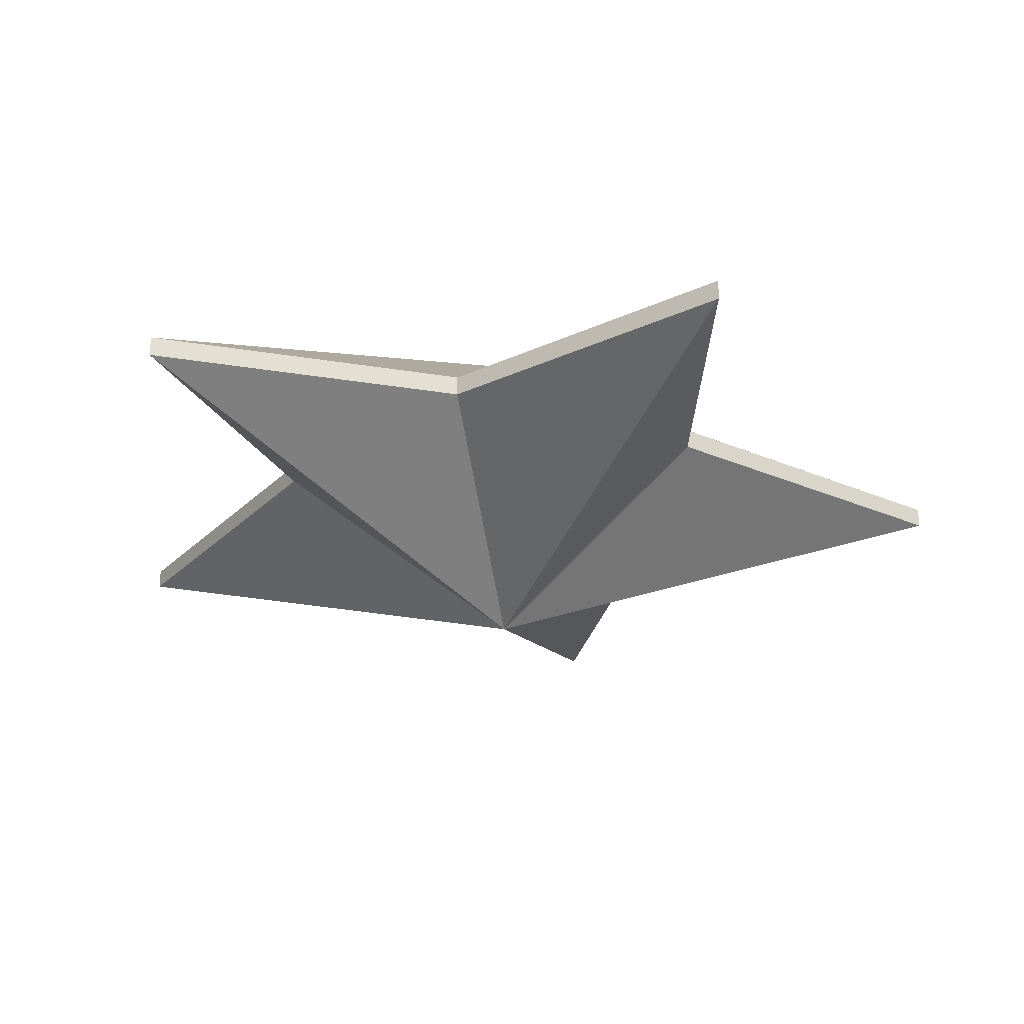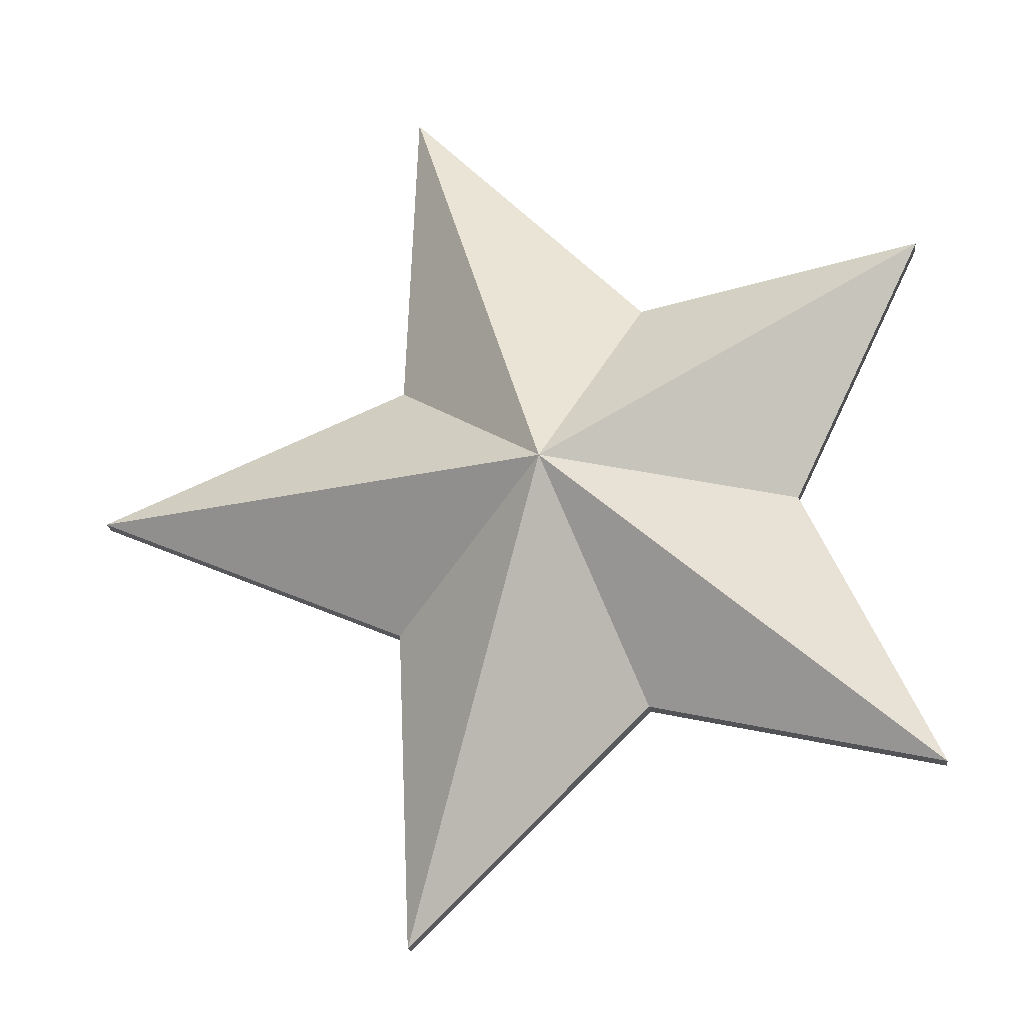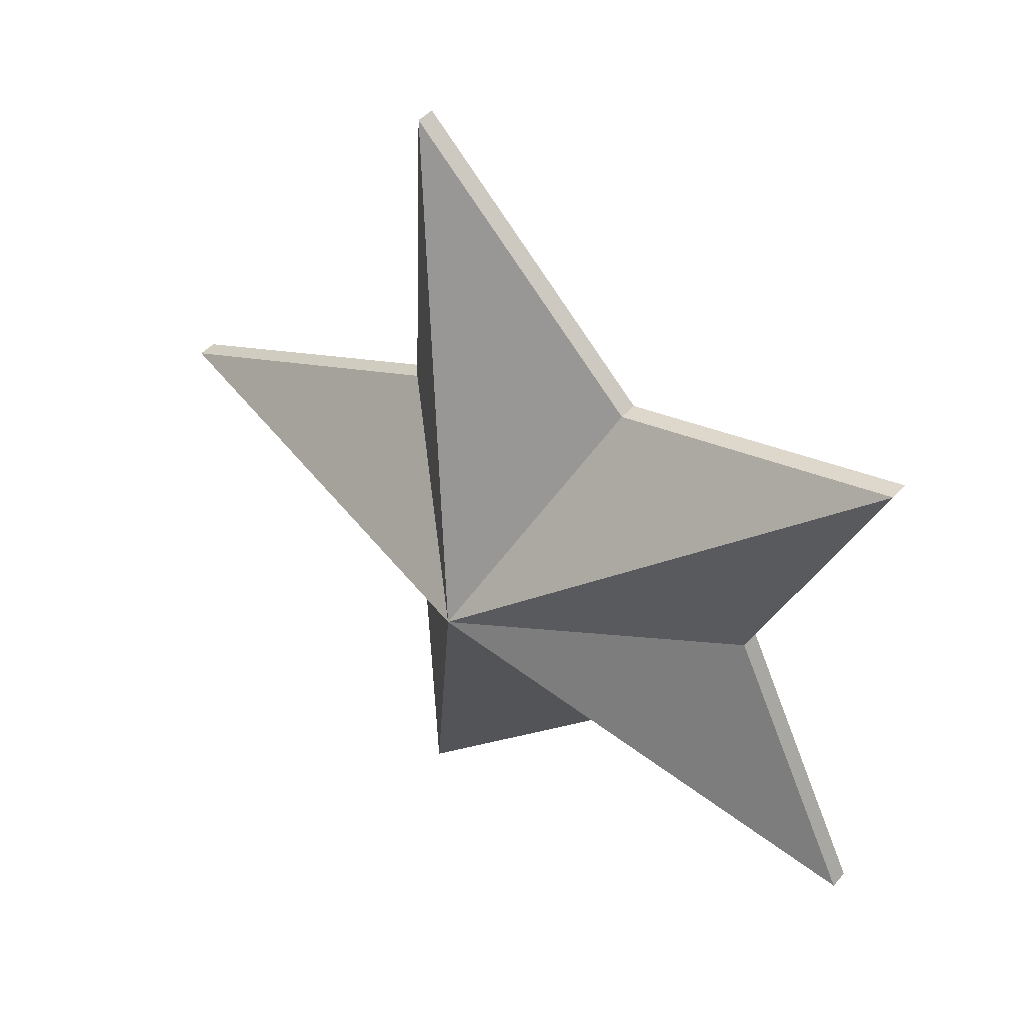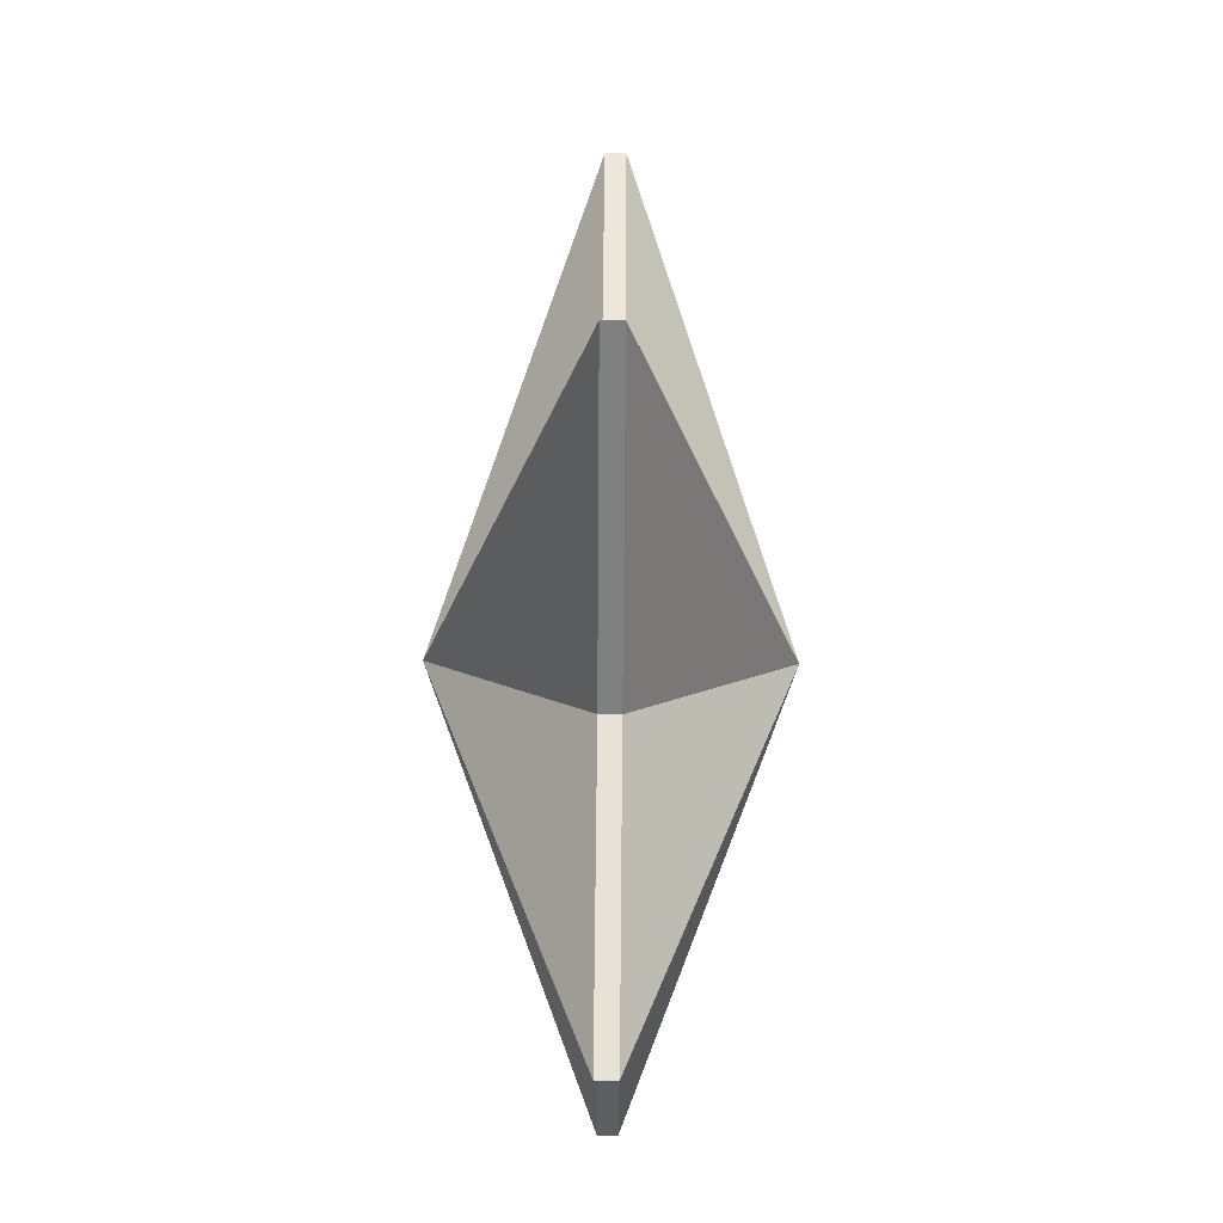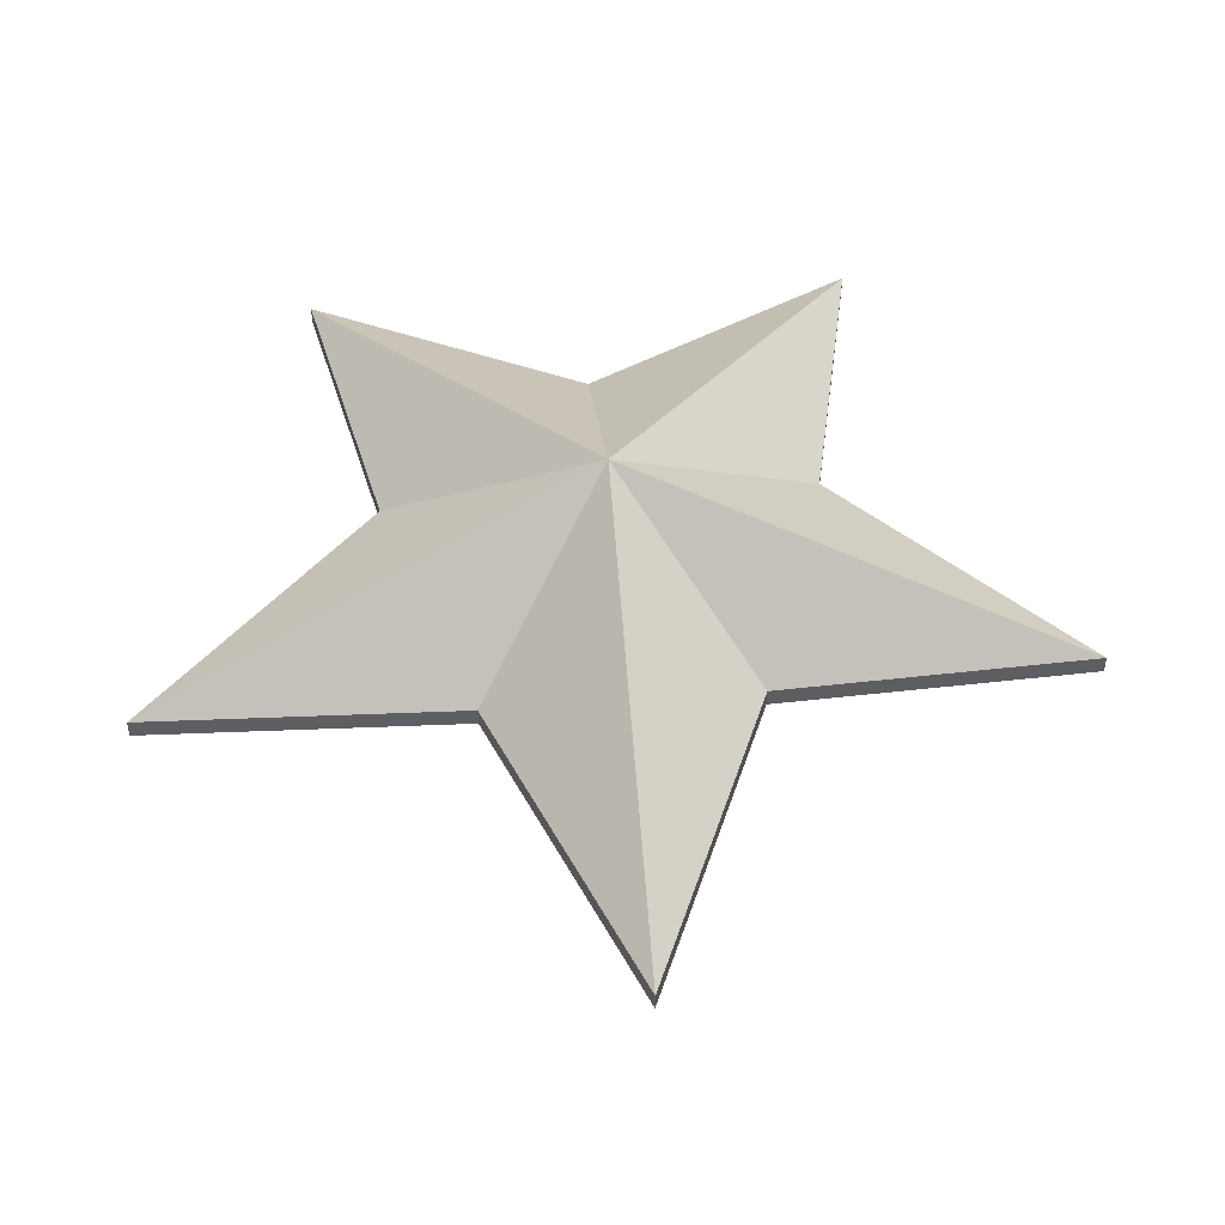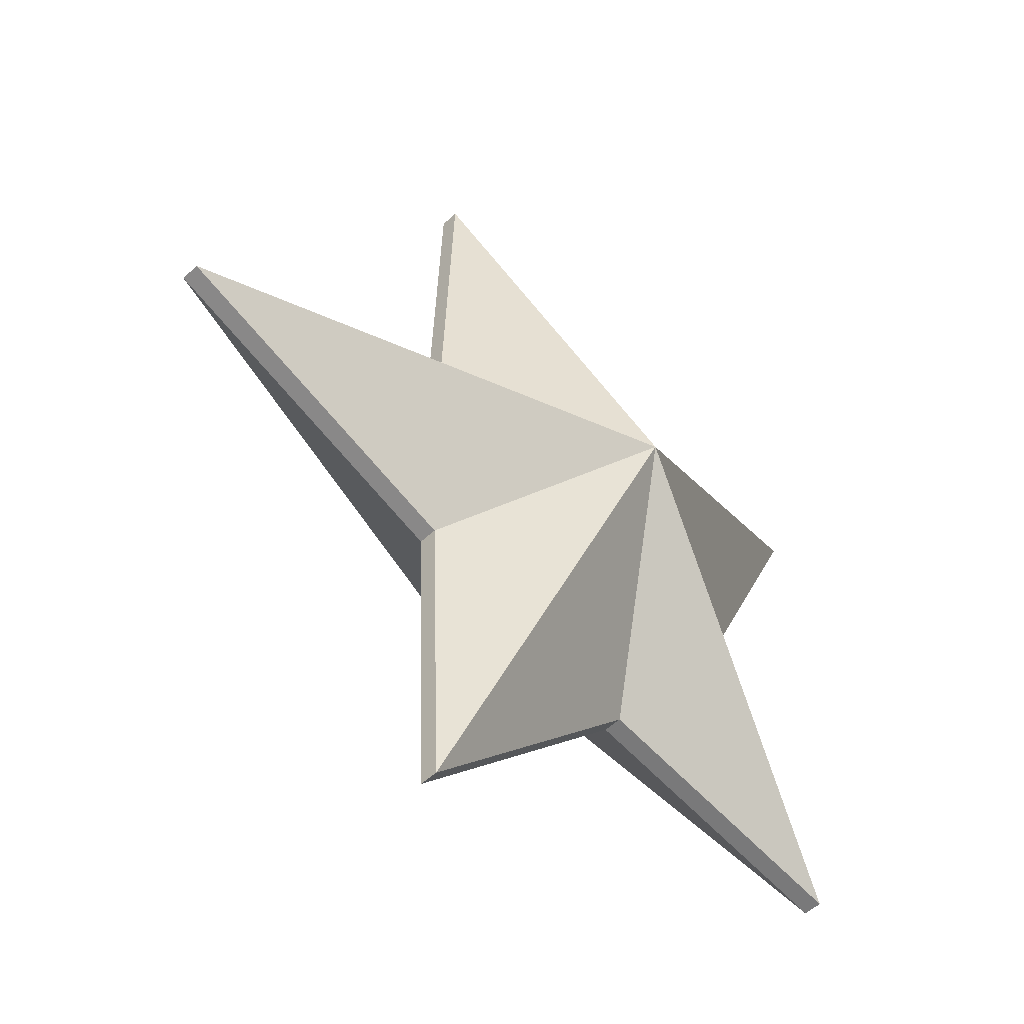
<metadata>
{"format":"obj","ext":"obj","renderer":"f3d","projection":"perspective","resolution":1024,"background":"white","views":[{"elev":-26.1,"azim":-79.2,"up":"+Y"},{"elev":-19.5,"azim":-173.3,"up":"+Z"},{"elev":44.1,"azim":-142.4,"up":"+Z"},{"elev":75.5,"azim":-89.5,"up":"+Z"},{"elev":50.0,"azim":85.2,"up":"+Y"},{"elev":-50.5,"azim":136.0,"up":"+Z"}]}
</metadata>
<code>
g fxmeshStar
v 0.1202 0.01035 -0.1402
v -0.04775 0.1715 5.722e-08
v 0.1068 0.01035 -0.4755
v 0.1068 0.01035 -0.4755
v -0.04775 0.1715 5.722e-08
v -0.1464 0.01035 -0.2268
v -0.1464 0.01035 -0.2268
v -0.04775 0.1715 5.722e-08
v -0.4523 0.01035 -0.2939
v -0.4523 0.01035 -0.2939
v -0.04775 0.1715 5.722e-08
v -0.3112 0.01035 7.143e-08
v -0.3112 0.01035 7.143e-08
v -0.04775 0.1715 5.722e-08
v -0.4523 0.01035 0.2939
v -0.4523 0.01035 0.2939
v -0.04775 0.1715 5.722e-08
v -0.1464 0.01035 0.2268
v -0.1464 0.01035 0.2268
v -0.04775 0.1715 5.722e-08
v 0.1068 0.01035 0.4755
v 0.1068 0.01035 0.4755
v -0.04775 0.1715 5.722e-08
v 0.1202 0.01035 0.1402
v 0.1202 0.01035 0.1402
v -0.04775 0.1715 5.722e-08
v 0.4523 0.01035 5.722e-08
v 0.4523 0.01035 5.722e-08
v -0.04775 0.1715 5.722e-08
v 0.1202 0.01035 -0.1402
v 0.1202 -0.01035 -0.1402
v 0.1068 -0.01035 -0.4755
v -0.04775 -0.1715 5.722e-08
v 0.1068 -0.01035 -0.4755
v -0.1464 -0.01035 -0.2268
v -0.04775 -0.1715 5.722e-08
v -0.1464 -0.01035 -0.2268
v -0.4523 -0.01035 -0.2939
v -0.04775 -0.1715 5.722e-08
v -0.4523 -0.01035 -0.2939
v -0.3112 -0.01035 7.143e-08
v -0.04775 -0.1715 5.722e-08
v -0.3112 -0.01035 7.143e-08
v -0.4523 -0.01035 0.2939
v -0.04775 -0.1715 5.722e-08
v -0.4523 -0.01035 0.2939
v -0.1464 -0.01035 0.2268
v -0.04775 -0.1715 5.722e-08
v -0.1464 -0.01035 0.2268
v 0.1068 -0.01035 0.4755
v -0.04775 -0.1715 5.722e-08
v 0.1068 -0.01035 0.4755
v 0.1202 -0.01035 0.1402
v -0.04775 -0.1715 5.722e-08
v 0.1202 -0.01035 0.1402
v 0.4523 -0.01035 5.722e-08
v -0.04775 -0.1715 5.722e-08
v 0.4523 -0.01035 5.722e-08
v 0.1202 -0.01035 -0.1402
v -0.04775 -0.1715 5.722e-08
v 0.1202 -0.01035 -0.1402
v 0.1202 0.01035 -0.1402
v 0.1068 0.01035 -0.4755
v 0.1068 -0.01035 -0.4755
v 0.1068 -0.01035 -0.4755
v 0.1068 0.01035 -0.4755
v -0.1464 0.01035 -0.2268
v -0.1464 -0.01035 -0.2268
v -0.1464 -0.01035 -0.2268
v -0.1464 0.01035 -0.2268
v -0.4523 0.01035 -0.2939
v -0.4523 -0.01035 -0.2939
v -0.4523 -0.01035 -0.2939
v -0.4523 0.01035 -0.2939
v -0.3112 0.01035 7.143e-08
v -0.3112 -0.01035 7.143e-08
v -0.3112 -0.01035 7.143e-08
v -0.3112 0.01035 7.143e-08
v -0.4523 0.01035 0.2939
v -0.4523 -0.01035 0.2939
v -0.4523 -0.01035 0.2939
v -0.4523 0.01035 0.2939
v -0.1464 0.01035 0.2268
v -0.1464 -0.01035 0.2268
v -0.1464 -0.01035 0.2268
v -0.1464 0.01035 0.2268
v 0.1068 0.01035 0.4755
v 0.1068 -0.01035 0.4755
v 0.1068 -0.01035 0.4755
v 0.1068 0.01035 0.4755
v 0.1202 0.01035 0.1402
v 0.1202 -0.01035 0.1402
v 0.1202 -0.01035 0.1402
v 0.1202 0.01035 0.1402
v 0.4523 0.01035 5.722e-08
v 0.4523 -0.01035 5.722e-08
v 0.4523 -0.01035 5.722e-08
v 0.4523 0.01035 5.722e-08
v 0.1202 0.01035 -0.1402
v 0.1202 -0.01035 -0.1402
g fxmeshStar_0
f 3 2 1
f 6 5 4
f 9 8 7
f 12 11 10
f 15 14 13
f 18 17 16
f 21 20 19
f 24 23 22
f 27 26 25
f 30 29 28
f 33 32 31
f 36 35 34
f 39 38 37
f 42 41 40
f 45 44 43
f 48 47 46
f 51 50 49
f 54 53 52
f 57 56 55
f 60 59 58
f 63 62 61
f 64 63 61
f 67 66 65
f 68 67 65
f 71 70 69
f 72 71 69
f 75 74 73
f 76 75 73
f 79 78 77
f 80 79 77
f 83 82 81
f 84 83 81
f 87 86 85
f 88 87 85
f 91 90 89
f 92 91 89
f 95 94 93
f 96 95 93
f 99 98 97
f 100 99 97

</code>
